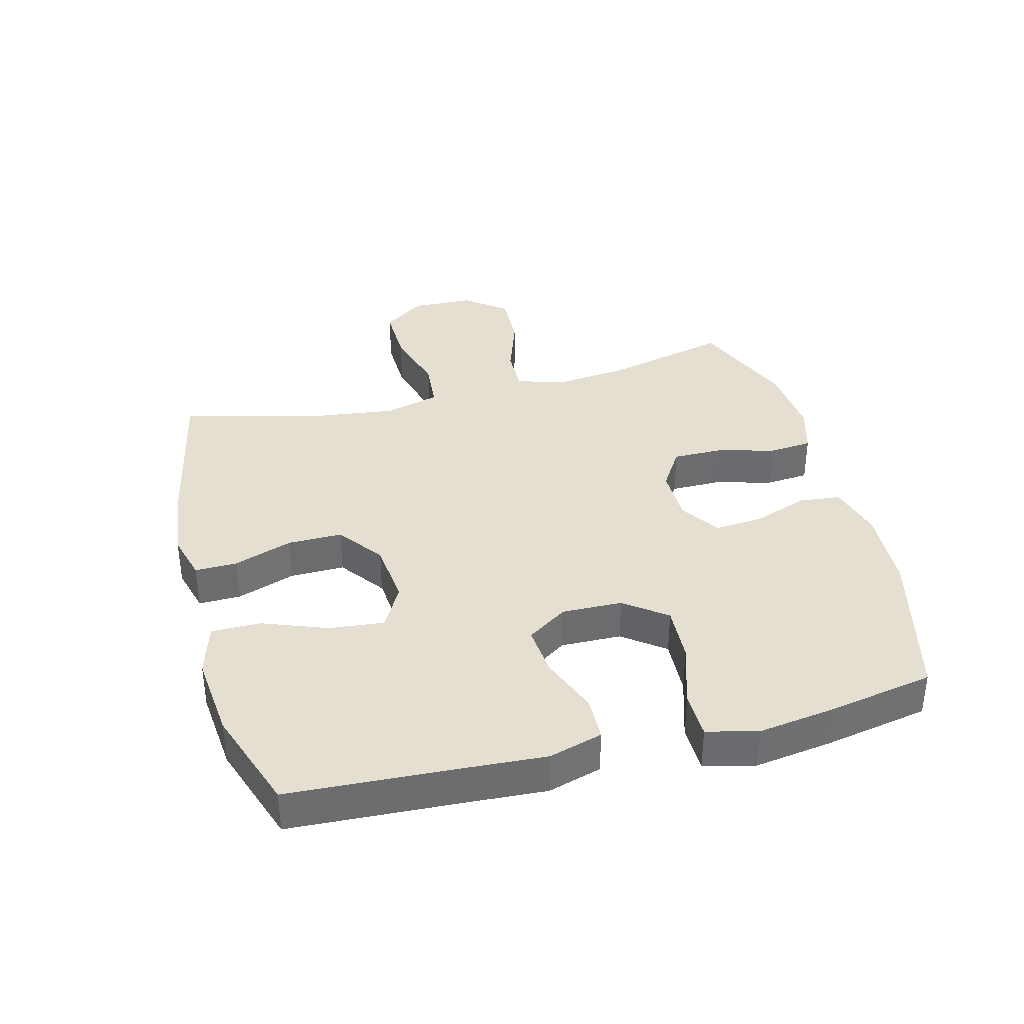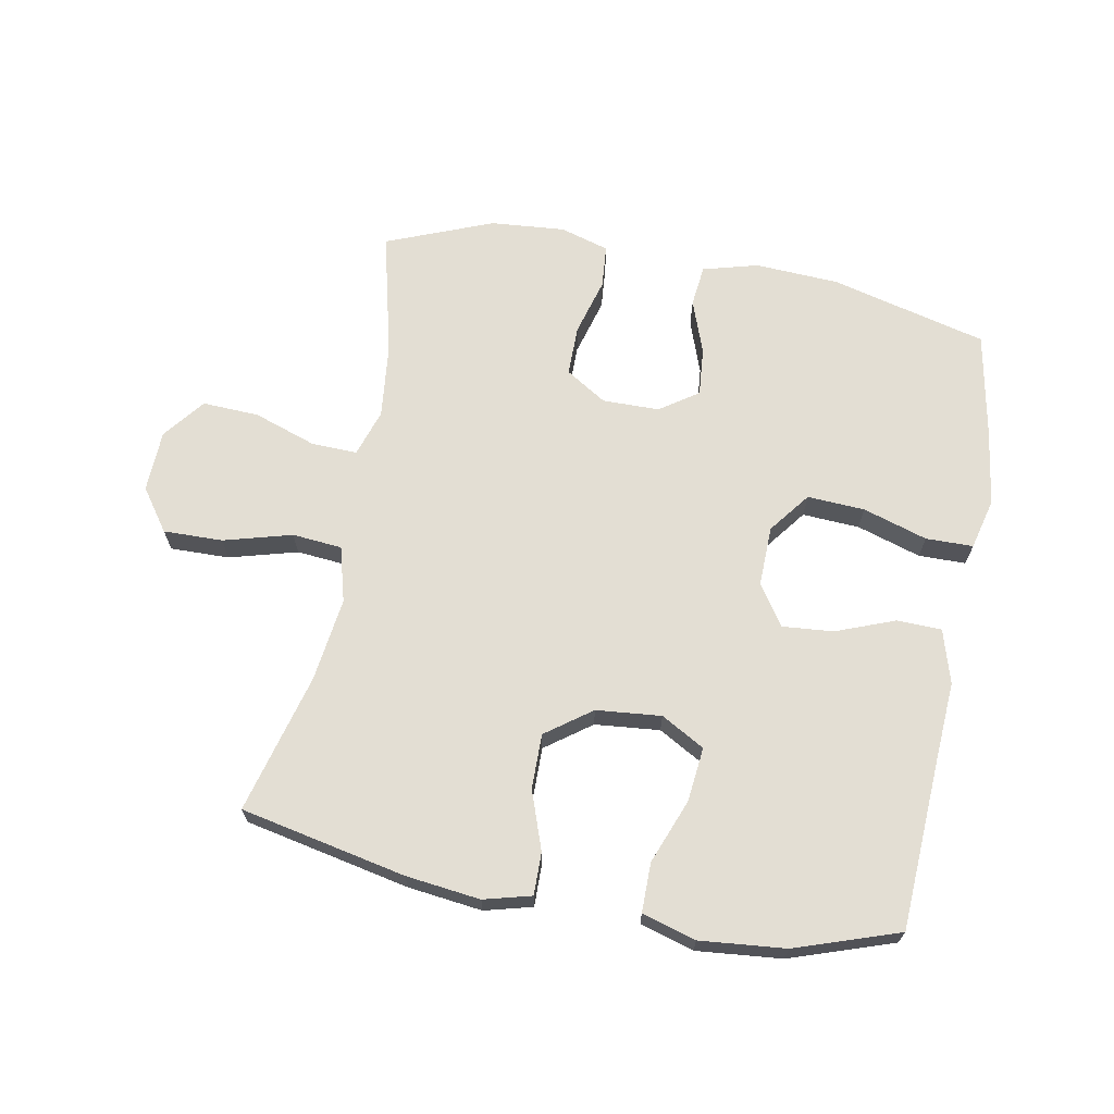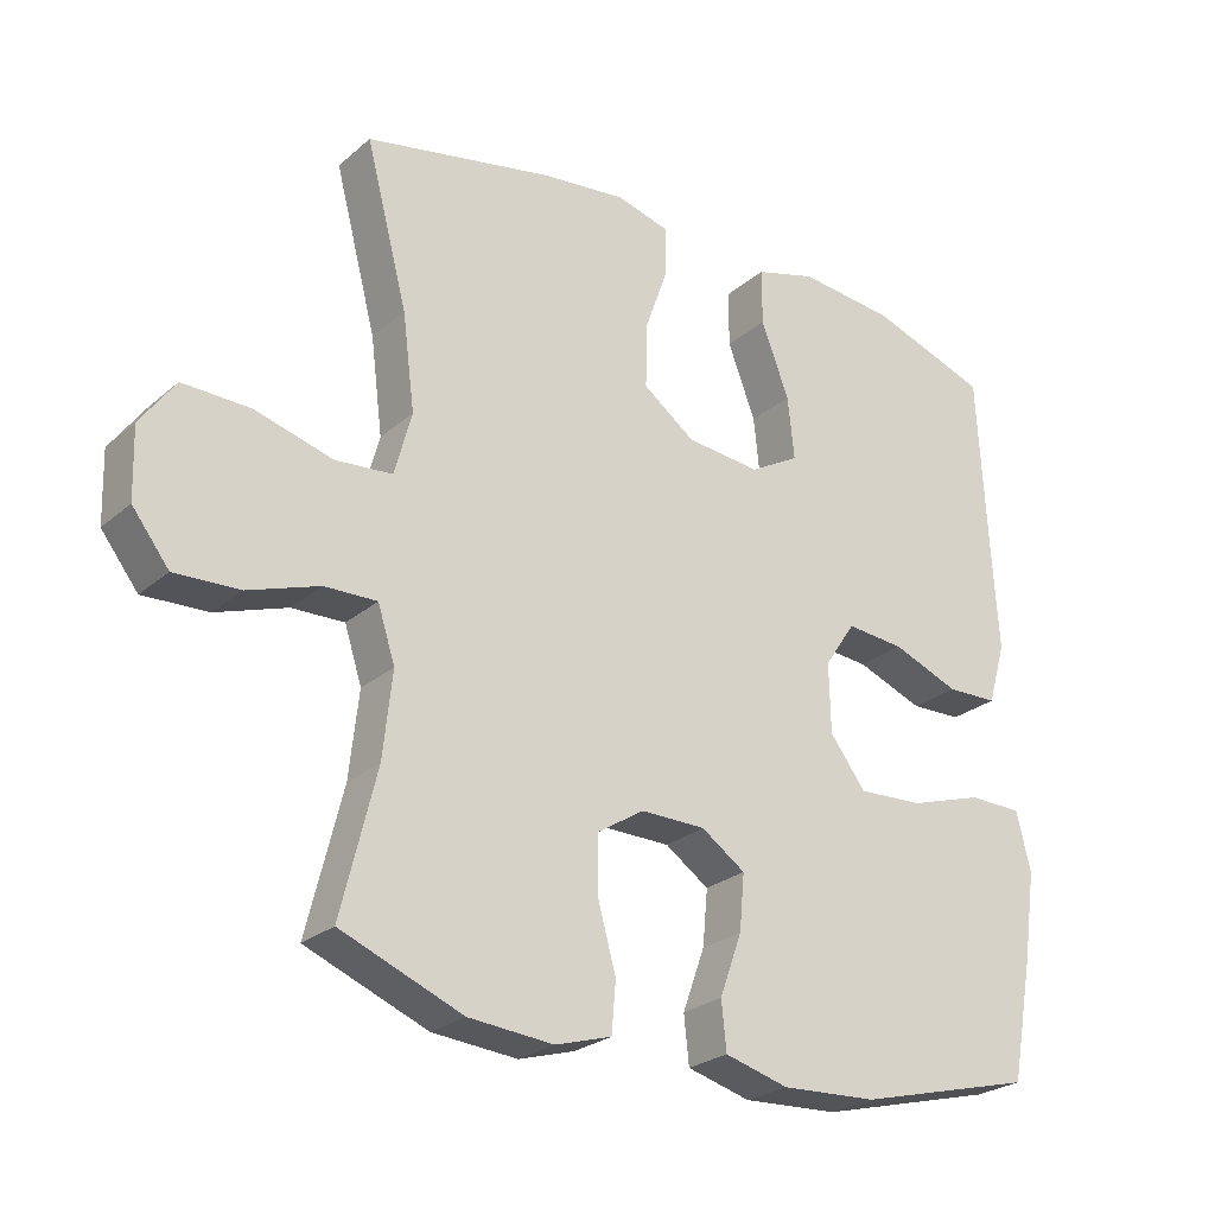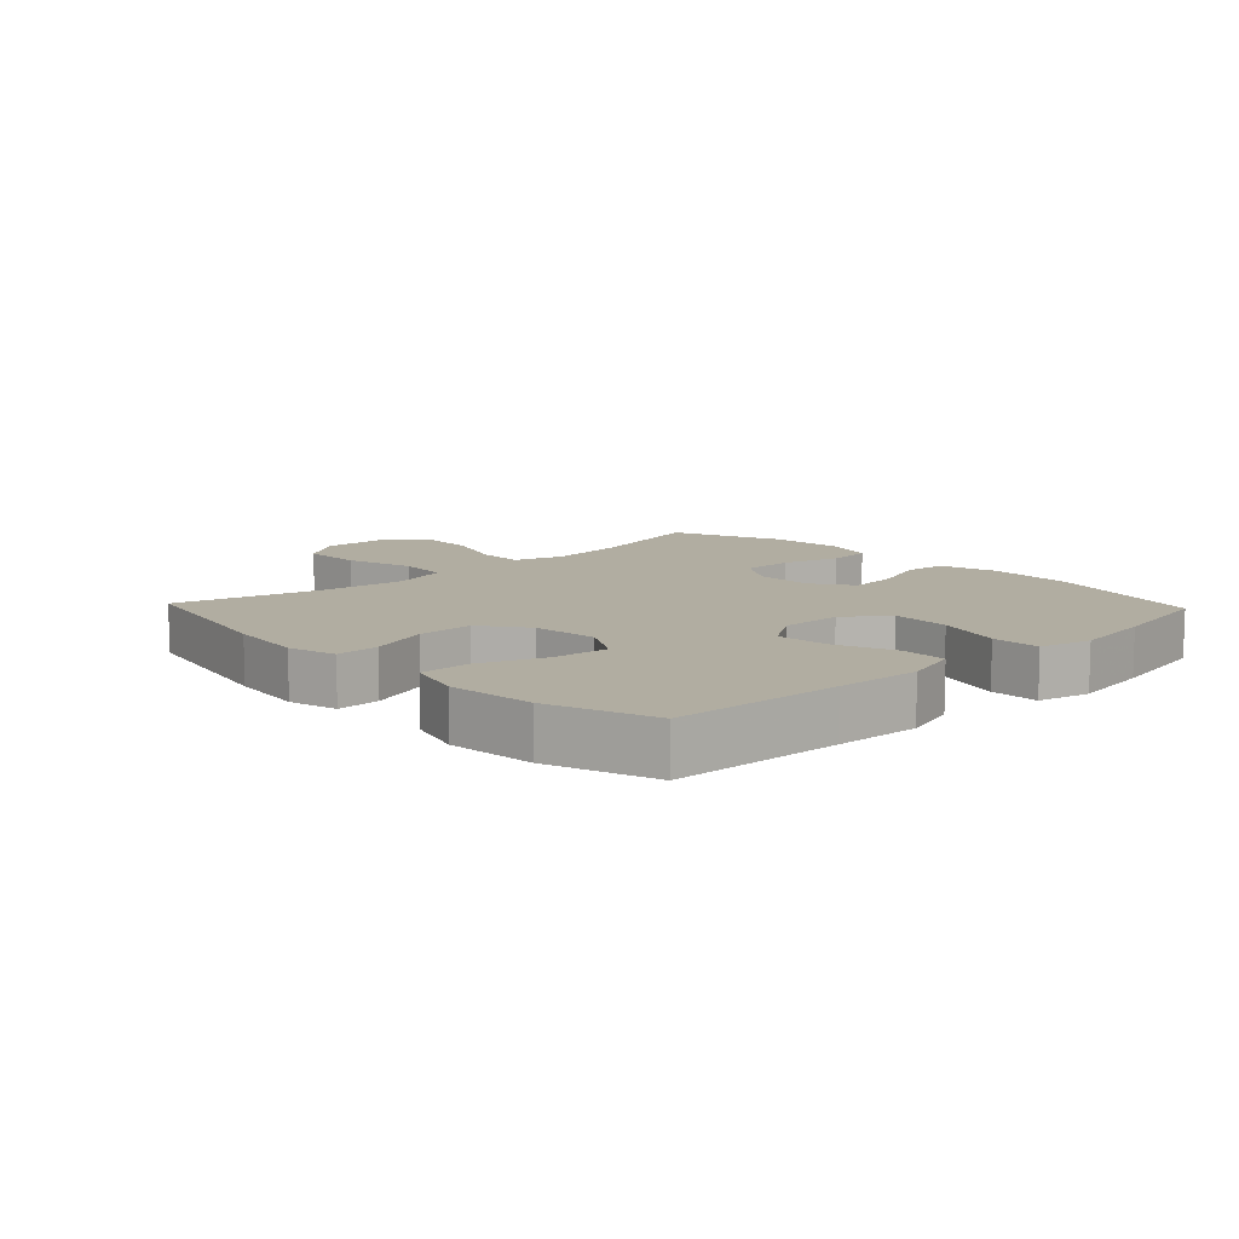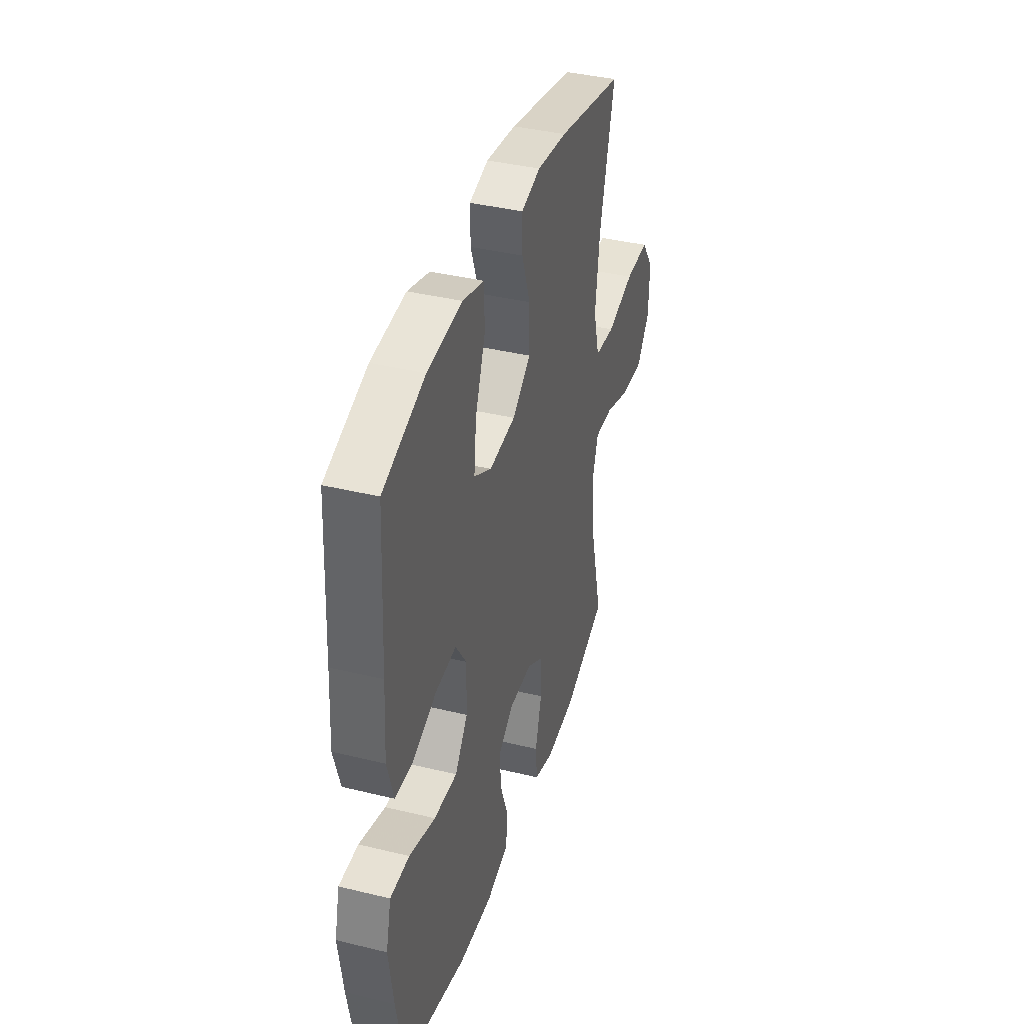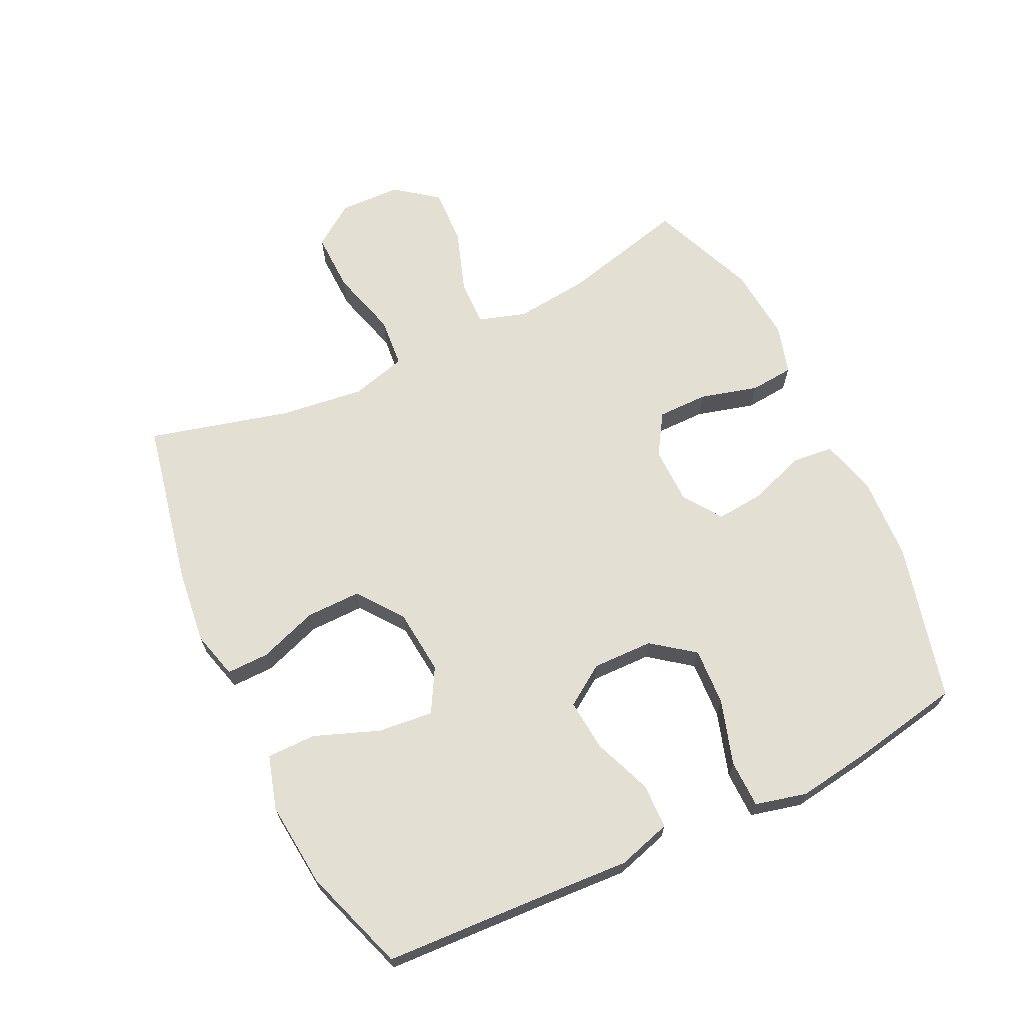
<metadata>
{"format":"obj","ext":"obj","renderer":"f3d","projection":"perspective","resolution":1024,"background":"white","views":[{"elev":36.6,"azim":75.4,"up":"+Y"},{"elev":67.3,"azim":10.7,"up":"+Y"},{"elev":-25.4,"azim":-36.8,"up":"+Z"},{"elev":10.4,"azim":46.6,"up":"+Y"},{"elev":38.9,"azim":107.0,"up":"+Z"},{"elev":67.0,"azim":64.3,"up":"+Y"}]}
</metadata>
<code>
v 0.5 0.07 -0.5
v 0.252 0.07 -0.563
v 0.119 0.07 -0.57
v 0.031 0.07 -0.546
v 0.024 0.07 -0.48
v 0.055 0.07 -0.394
v 0.062 0.07 -0.317
v 0.001 0.07 -0.275
v -0.089 0.07 -0.274
v -0.154 0.07 -0.315
v -0.154 0.07 -0.395
v -0.129 0.07 -0.486
v -0.135 0.07 -0.555
v -0.213 0.07 -0.578
v -0.331 0.07 -0.568
v -0.5 0.07 -0.5
v -0.451 0.07 -0.302
v -0.438 0.07 -0.184
v -0.462 0.07 -0.109
v -0.535 0.07 -0.111
v -0.634 0.07 -0.145
v -0.724 0.07 -0.149
v -0.775 0.07 -0.083
v -0.778 0.07 0.015
v -0.73 0.07 0.082
v -0.636 0.07 0.08
v -0.528 0.07 0.05
v -0.449 0.07 0.057
v -0.425 0.07 0.145
v -0.442 0.07 0.278
v -0.5 0.07 0.5
v -0.238 0.07 0.554
v -0.12 0.07 0.568
v -0.045 0.07 0.548
v -0.046 0.07 0.481
v -0.079 0.07 0.388
v -0.08 0.07 0.301
v -0.008 0.07 0.248
v 0.095 0.07 0.238
v 0.164 0.07 0.277
v 0.155 0.07 0.364
v 0.116 0.07 0.466
v 0.116 0.07 0.544
v 0.201 0.07 0.569
v 0.336 0.07 0.556
v 0.5 0.07 0.5
v 0.514 0.07 0.236
v 0.522 0.07 0.104
v 0.497 0.07 0.019
v 0.426 0.07 0.017
v 0.333 0.07 0.053
v 0.252 0.07 0.06
v 0.209 0.07 -0.004
v 0.211 0.07 -0.1
v 0.261 0.07 -0.166
v 0.352 0.07 -0.161
v 0.454 0.07 -0.129
v 0.529 0.07 -0.13
v 0.549 0.07 -0.211
v 0.531 0.07 -0.335
v 0.5 0 -0.5
v 0.252 0 -0.563
v 0.119 0 -0.57
v 0.031 0 -0.546
v 0.024 0 -0.48
v 0.055 0 -0.394
v 0.062 0 -0.317
v 0.001 0 -0.275
v -0.089 0 -0.274
v -0.154 0 -0.315
v -0.154 0 -0.395
v -0.129 0 -0.486
v -0.135 0 -0.555
v -0.213 0 -0.578
v -0.331 0 -0.568
v -0.5 0 -0.5
v -0.451 0 -0.302
v -0.438 0 -0.184
v -0.462 0 -0.109
v -0.535 0 -0.111
v -0.634 0 -0.145
v -0.724 0 -0.149
v -0.775 0 -0.083
v -0.778 0 0.015
v -0.73 0 0.082
v -0.636 0 0.08
v -0.528 0 0.05
v -0.449 0 0.057
v -0.425 0 0.145
v -0.442 0 0.278
v -0.5 0 0.5
v -0.238 0 0.554
v -0.12 0 0.568
v -0.045 0 0.548
v -0.046 0 0.481
v -0.079 0 0.388
v -0.08 0 0.301
v -0.008 0 0.248
v 0.095 0 0.238
v 0.164 0 0.277
v 0.155 0 0.364
v 0.116 0 0.466
v 0.116 0 0.544
v 0.201 0 0.569
v 0.336 0 0.556
v 0.5 0 0.5
v 0.514 0 0.236
v 0.522 0 0.104
v 0.497 0 0.019
v 0.426 0 0.017
v 0.333 0 0.053
v 0.252 0 0.06
v 0.209 0 -0.004
v 0.211 0 -0.1
v 0.261 0 -0.166
v 0.352 0 -0.161
v 0.454 0 -0.129
v 0.529 0 -0.13
v 0.549 0 -0.211
v 0.531 0 -0.335
f 56 57 58 59
f 55 56 59 60
f 48 49 50 51
f 47 48 51 52
f 46 47 52
f 45 46 52 53
f 41 42 43 44
f 40 41 44 45
f 33 34 35 36
f 33 36 37
f 30 31 32 33
f 29 30 33 37
f 28 29 37 38
f 24 25 26 27
f 24 27 28
f 23 24 28
f 20 21 22 23
f 19 20 23 28
f 18 19 28 38
f 14 15 16 17
f 11 12 13 14
f 10 11 14 17
f 9 10 17 18
f 3 4 5 6
f 3 6 7
f 2 3 7
f 55 60 1 2
f 54 55 2 7
f 53 54 7 8
f 40 45 53 8
f 39 40 8 9
f 9 18 38 39
f 119 118 117 116
f 120 119 116 115
f 111 110 109 108
f 112 111 108 107
f 112 107 106
f 113 112 106 105
f 104 103 102 101
f 105 104 101 100
f 96 95 94 93
f 97 96 93
f 93 92 91 90
f 97 93 90 89
f 98 97 89 88
f 87 86 85 84
f 88 87 84
f 88 84 83
f 83 82 81 80
f 88 83 80 79
f 98 88 79 78
f 77 76 75 74
f 74 73 72 71
f 77 74 71 70
f 78 77 70 69
f 66 65 64 63
f 67 66 63
f 67 63 62
f 62 61 120 115
f 67 62 115 114
f 68 67 114 113
f 68 113 105 100
f 69 68 100 99
f 99 98 78 69
f 1 61 62 2
f 2 62 63 3
f 3 63 64 4
f 4 64 65 5
f 5 65 66 6
f 6 66 67 7
f 7 67 68 8
f 8 68 69 9
f 9 69 70 10
f 10 70 71 11
f 11 71 72 12
f 12 72 73 13
f 13 73 74 14
f 14 74 75 15
f 15 75 76 16
f 16 76 77 17
f 17 77 78 18
f 18 78 79 19
f 19 79 80 20
f 20 80 81 21
f 21 81 82 22
f 22 82 83 23
f 23 83 84 24
f 24 84 85 25
f 25 85 86 26
f 26 86 87 27
f 27 87 88 28
f 28 88 89 29
f 29 89 90 30
f 30 90 91 31
f 31 91 92 32
f 32 92 93 33
f 33 93 94 34
f 34 94 95 35
f 35 95 96 36
f 36 96 97 37
f 37 97 98 38
f 38 98 99 39
f 39 99 100 40
f 40 100 101 41
f 41 101 102 42
f 42 102 103 43
f 43 103 104 44
f 44 104 105 45
f 45 105 106 46
f 46 106 107 47
f 47 107 108 48
f 48 108 109 49
f 49 109 110 50
f 50 110 111 51
f 51 111 112 52
f 52 112 113 53
f 53 113 114 54
f 54 114 115 55
f 55 115 116 56
f 56 116 117 57
f 57 117 118 58
f 58 118 119 59
f 59 119 120 60
f 60 120 61 1

</code>
